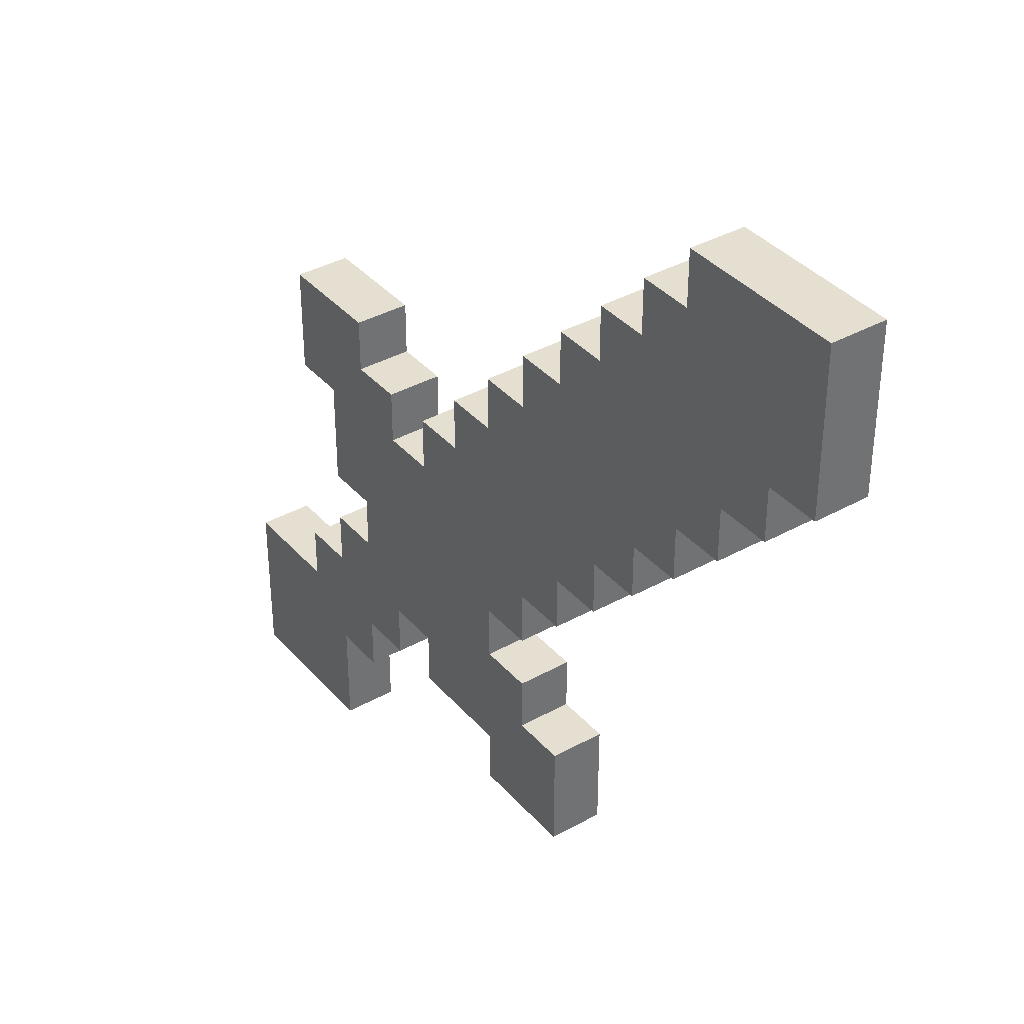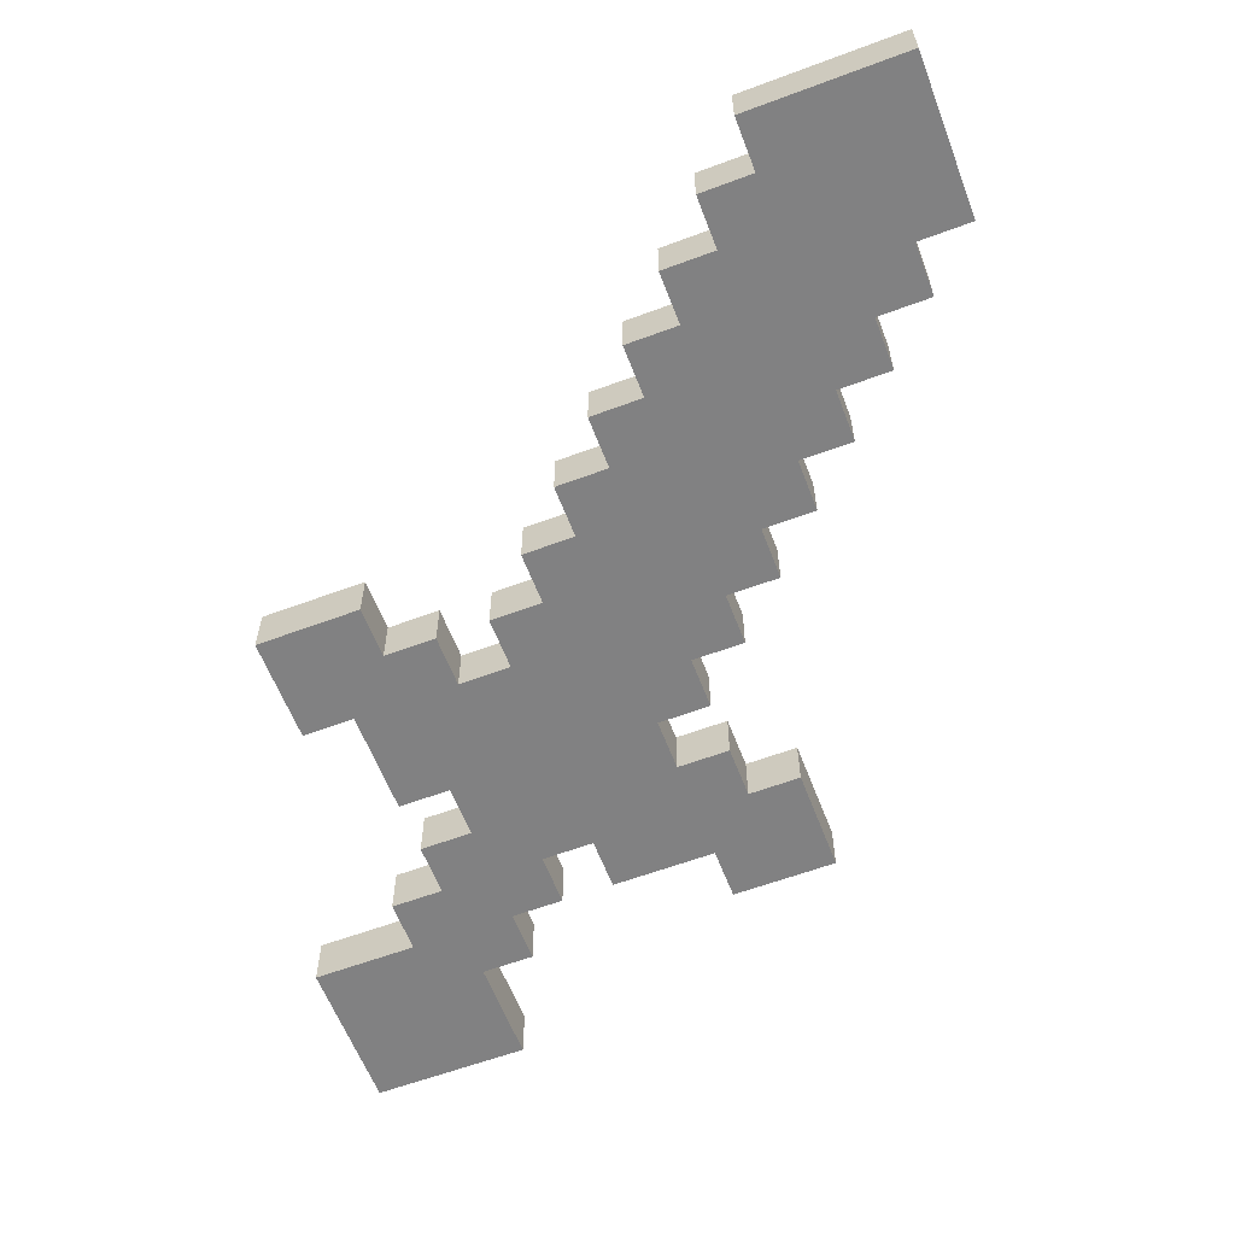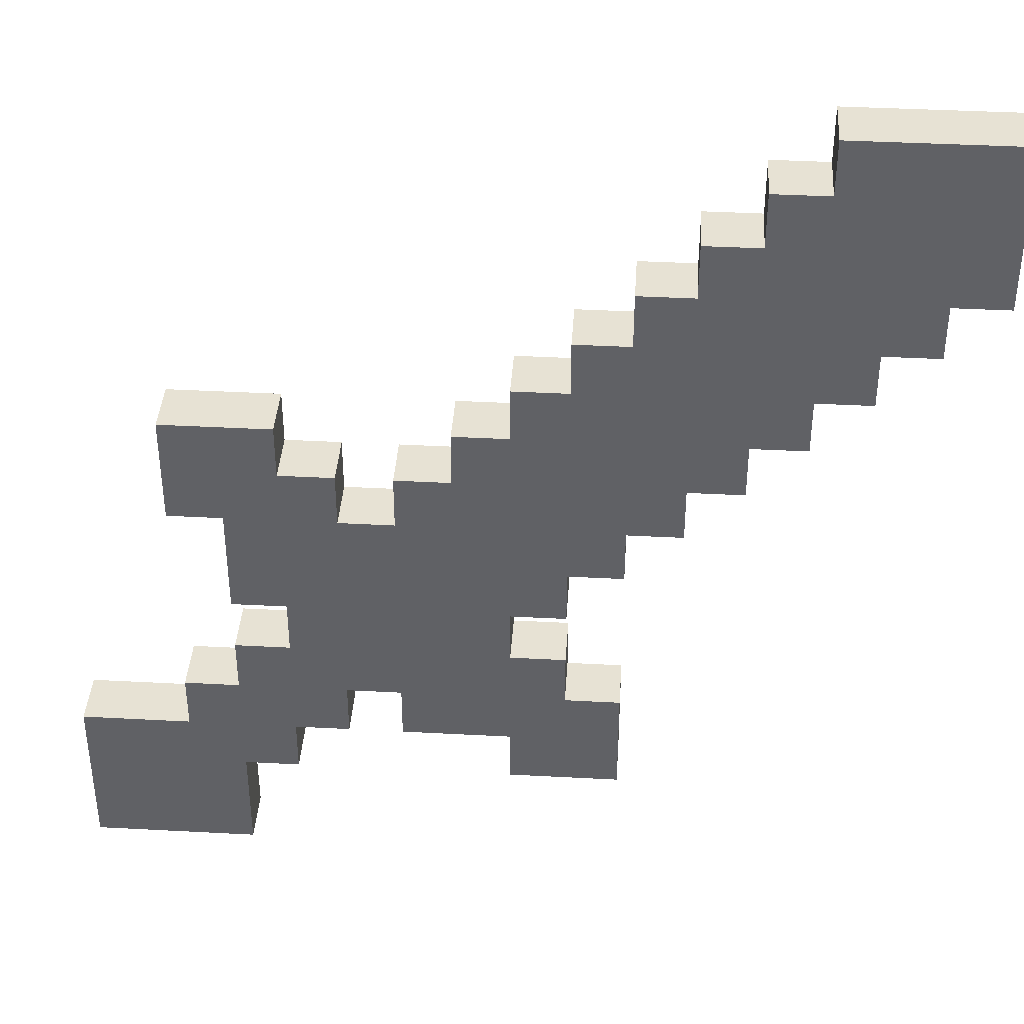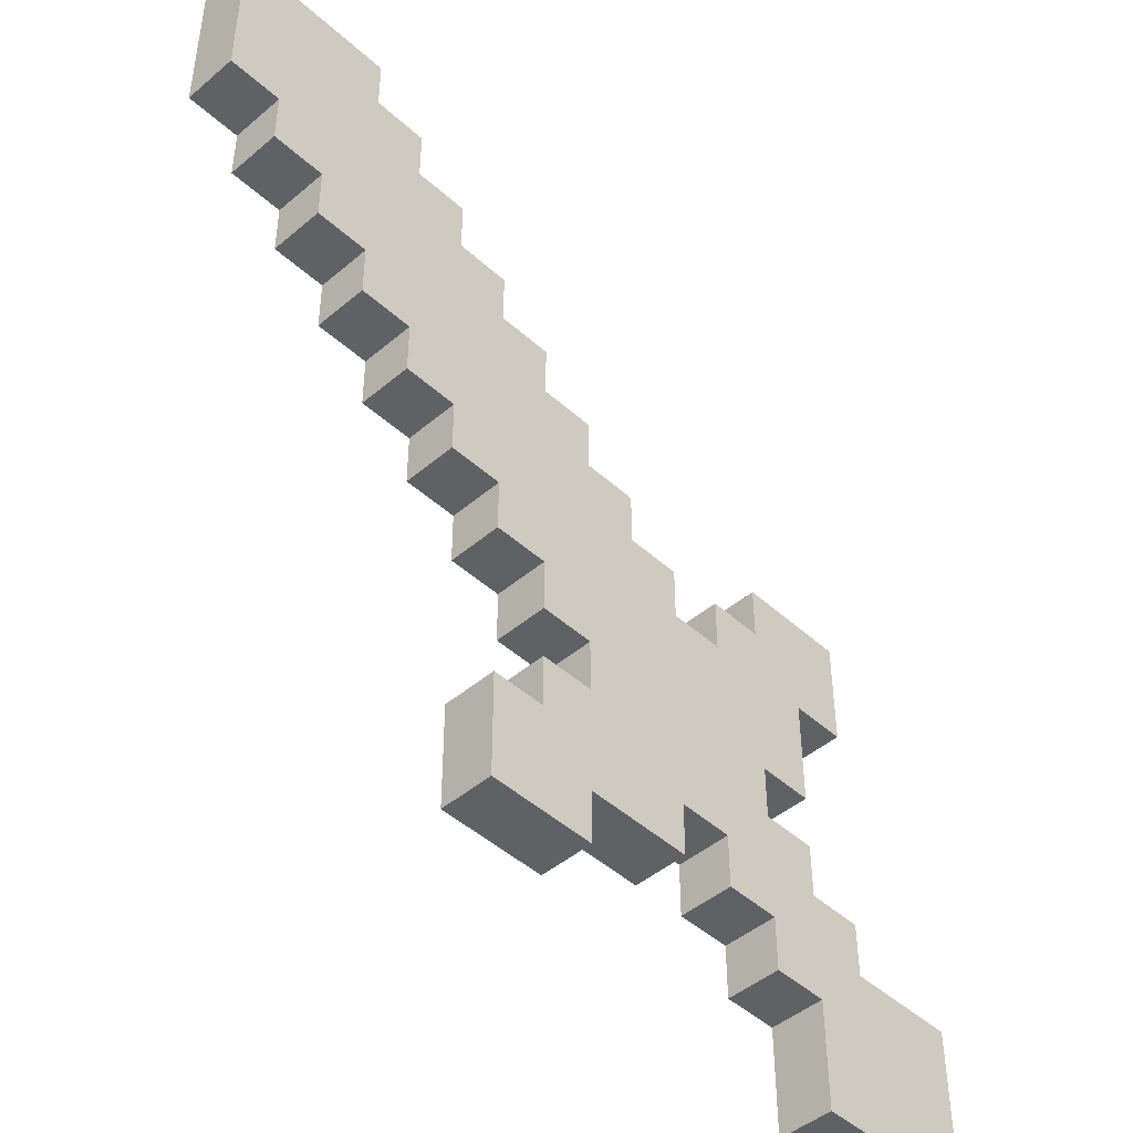
<metadata>
{"format":"obj","ext":"obj","renderer":"f3d","projection":"perspective","resolution":1024,"background":"white","views":[{"elev":37.3,"azim":-125.7,"up":"+Y"},{"elev":-60.5,"azim":-159.1,"up":"+Z"},{"elev":39.7,"azim":-176.2,"up":"+Y"},{"elev":-46.1,"azim":-45.9,"up":"+Y"}]}
</metadata>
<code>
o
v -0.8 1.4 0.1
v -0.8 1.4 0
v -0.8 1.7 0.1
v -0.8 1.7 0
v -0.7 1.3 0.1
v -0.7 1.3 0
v -0.7 1.4 0.1
v -0.7 1.4 0
v -0.6 1.2 0.1
v -0.6 1.2 0
v -0.6 1.3 0.1
v -0.6 1.3 0
v -0.5 1.1 0.1
v -0.5 1.1 0
v -0.5 1.2 0.1
v -0.5 1.2 0
v -0.4 1 0.1
v -0.4 1 0
v -0.4 1.1 0.1
v -0.4 1.1 0
v -0.3 0.9 0.1
v -0.3 0.9 0
v -0.3 1 0.1
v -0.3 1 0
v -0.2 0.3 0.1
v -0.2 0.3 0
v -0.2 0.5 0.1
v -0.2 0.5 0
v -0.2 0.8 0.1
v -0.2 0.8 0
v -0.2 0.9 0.1
v -0.2 0.9 0
v -0.1 0.5 0.1
v -0.1 0.5 0
v -0.1 0.6 0.1
v -0.1 0.6 0
v -0.1 0.7 0.1
v -0.1 0.7 0
v -0.1 0.8 0.1
v -0.1 0.8 0
v 0 0.6 0.1
v 0 0.6 0
v 0 0.7 0.1
v 0 0.7 0
v 0.3 0.4 0.1
v 0.3 0.4 0
v 0.3 0.5 0.1
v 0.3 0.5 0
v 0.3 0.9 0.1
v 0.3 0.9 0
v 0.3 1 0.1
v 0.3 1 0
v 0.4 0.3 0.1
v 0.4 0.3 0
v 0.4 0.4 0.1
v 0.4 0.4 0
v 0.4 1 0.1
v 0.4 1 0
v 0.4 1.1 0.1
v 0.4 1.1 0
v 0.5 0.1 0.1
v 0.5 0.1 0
v 0.5 0.3 0.1
v 0.5 0.3 0
v -0.5 1.6 0.1
v -0.5 1.6 0
v -0.5 1.7 0.1
v -0.5 1.7 0
v -0.4 1.5 0.1
v -0.4 1.5 0
v -0.4 1.6 0.1
v -0.4 1.6 0
v -0.3 1.4 0.1
v -0.3 1.4 0
v -0.3 1.5 0.1
v -0.3 1.5 0
v -0.2 1.3 0.1
v -0.2 1.3 0
v -0.2 1.4 0.1
v -0.2 1.4 0
v -0.1 1.2 0.1
v -0.1 1.2 0
v -0.1 1.3 0.1
v -0.1 1.3 0
v 0 0.3 0.1
v 0 0.3 0
v 0 0.4 0.1
v 0 0.4 0
v 0 1.1 0.1
v 0 1.1 0
v 0 1.2 0.1
v 0 1.2 0
v 0.1 1 0.1
v 0.1 1 0
v 0.1 1.1 0.1
v 0.1 1.1 0
v 0.2 0.4 0.1
v 0.2 0.4 0
v 0.2 0.5 0.1
v 0.2 0.5 0
v 0.2 0.9 0.1
v 0.2 0.9 0
v 0.2 1 0.1
v 0.2 1 0
v 0.4 0.6 0.1
v 0.4 0.6 0
v 0.4 0.7 0.1
v 0.4 0.7 0
v 0.5 0.5 0.1
v 0.5 0.5 0
v 0.5 0.6 0.1
v 0.5 0.6 0
v 0.5 0.7 0.1
v 0.5 0.7 0
v 0.5 0.9 0.1
v 0.5 0.9 0
v 0.6 0.4 0.1
v 0.6 0.4 0
v 0.6 0.5 0.1
v 0.6 0.5 0
v 0.6 0.9 0.1
v 0.6 0.9 0
v 0.6 1.1 0.1
v 0.6 1.1 0
v 0.8 0.1 0.1
v 0.8 0.1 0
v 0.8 0.4 0.1
v 0.8 0.4 0
v -0.8 1.4 0.1
v -0.8 1.7 0.1
v -0.7 1.3 0.1
v -0.7 1.4 0.1
v -0.7 1.5 0.1
v -0.7 1.6 0.1
v -0.6 1.2 0.1
v -0.6 1.3 0.1
v -0.6 1.4 0.1
v -0.6 1.5 0.1
v -0.6 1.6 0.1
v -0.5 1.1 0.1
v -0.5 1.2 0.1
v -0.5 1.3 0.1
v -0.5 1.4 0.1
v -0.5 1.5 0.1
v -0.5 1.6 0.1
v -0.5 1.7 0.1
v -0.4 1 0.1
v -0.4 1.1 0.1
v -0.4 1.2 0.1
v -0.4 1.3 0.1
v -0.4 1.4 0.1
v -0.4 1.5 0.1
v -0.4 1.6 0.1
v -0.3 0.9 0.1
v -0.3 1 0.1
v -0.3 1.1 0.1
v -0.3 1.2 0.1
v -0.3 1.3 0.1
v -0.3 1.4 0.1
v -0.3 1.5 0.1
v -0.2 0.3 0.1
v -0.2 0.5 0.1
v -0.2 0.8 0.1
v -0.2 0.9 0.1
v -0.2 1 0.1
v -0.2 1.1 0.1
v -0.2 1.2 0.1
v -0.2 1.3 0.1
v -0.2 1.4 0.1
v -0.1 0.4 0.1
v -0.1 0.5 0.1
v -0.1 0.6 0.1
v -0.1 0.7 0.1
v -0.1 0.8 0.1
v -0.1 0.9 0.1
v -0.1 1 0.1
v -0.1 1.1 0.1
v -0.1 1.2 0.1
v -0.1 1.3 0.1
v 0 0.3 0.1
v 0 0.4 0.1
v 0 0.5 0.1
v 0 0.6 0.1
v 0 0.7 0.1
v 0 0.8 0.1
v 0 0.9 0.1
v 0 1 0.1
v 0 1.1 0.1
v 0 1.2 0.1
v 0.1 0.7 0.1
v 0.1 0.8 0.1
v 0.1 0.9 0.1
v 0.1 1 0.1
v 0.1 1.1 0.1
v 0.2 0.4 0.1
v 0.2 0.5 0.1
v 0.2 0.6 0.1
v 0.2 0.7 0.1
v 0.2 0.8 0.1
v 0.2 0.9 0.1
v 0.2 1 0.1
v 0.3 0.4 0.1
v 0.3 0.5 0.1
v 0.3 0.6 0.1
v 0.3 0.7 0.1
v 0.3 0.9 0.1
v 0.3 1 0.1
v 0.4 0.3 0.1
v 0.4 0.4 0.1
v 0.4 0.5 0.1
v 0.4 0.6 0.1
v 0.4 0.7 0.1
v 0.4 0.9 0.1
v 0.4 1 0.1
v 0.4 1.1 0.1
v 0.5 0.1 0.1
v 0.5 0.3 0.1
v 0.5 0.4 0.1
v 0.5 0.5 0.1
v 0.5 0.6 0.1
v 0.5 0.7 0.1
v 0.5 0.9 0.1
v 0.5 1 0.1
v 0.6 0.2 0.1
v 0.6 0.3 0.1
v 0.6 0.4 0.1
v 0.6 0.5 0.1
v 0.6 0.9 0.1
v 0.6 1.1 0.1
v 0.7 0.2 0.1
v 0.7 0.3 0.1
v 0.8 0.1 0.1
v 0.8 0.4 0.1
v -0.8 1.4 0
v -0.8 1.7 0
v -0.7 1.3 0
v -0.7 1.4 0
v -0.7 1.5 0
v -0.7 1.6 0
v -0.6 1.2 0
v -0.6 1.3 0
v -0.6 1.4 0
v -0.6 1.5 0
v -0.6 1.6 0
v -0.5 1.1 0
v -0.5 1.2 0
v -0.5 1.3 0
v -0.5 1.4 0
v -0.5 1.5 0
v -0.5 1.6 0
v -0.5 1.7 0
v -0.4 1 0
v -0.4 1.1 0
v -0.4 1.2 0
v -0.4 1.3 0
v -0.4 1.4 0
v -0.4 1.5 0
v -0.4 1.6 0
v -0.3 0.9 0
v -0.3 1 0
v -0.3 1.1 0
v -0.3 1.2 0
v -0.3 1.3 0
v -0.3 1.4 0
v -0.3 1.5 0
v -0.2 0.3 0
v -0.2 0.5 0
v -0.2 0.8 0
v -0.2 0.9 0
v -0.2 1 0
v -0.2 1.1 0
v -0.2 1.2 0
v -0.2 1.3 0
v -0.2 1.4 0
v -0.1 0.4 0
v -0.1 0.5 0
v -0.1 0.6 0
v -0.1 0.7 0
v -0.1 0.8 0
v -0.1 0.9 0
v -0.1 1 0
v -0.1 1.1 0
v -0.1 1.2 0
v -0.1 1.3 0
v 0 0.3 0
v 0 0.4 0
v 0 0.5 0
v 0 0.6 0
v 0 0.7 0
v 0 0.8 0
v 0 0.9 0
v 0 1 0
v 0 1.1 0
v 0 1.2 0
v 0.1 0.7 0
v 0.1 0.8 0
v 0.1 0.9 0
v 0.1 1 0
v 0.1 1.1 0
v 0.2 0.4 0
v 0.2 0.5 0
v 0.2 0.6 0
v 0.2 0.7 0
v 0.2 0.8 0
v 0.2 0.9 0
v 0.2 1 0
v 0.3 0.4 0
v 0.3 0.5 0
v 0.3 0.6 0
v 0.3 0.7 0
v 0.3 0.9 0
v 0.3 1 0
v 0.4 0.3 0
v 0.4 0.4 0
v 0.4 0.5 0
v 0.4 0.6 0
v 0.4 0.7 0
v 0.4 0.9 0
v 0.4 1 0
v 0.4 1.1 0
v 0.5 0.1 0
v 0.5 0.3 0
v 0.5 0.4 0
v 0.5 0.5 0
v 0.5 0.6 0
v 0.5 0.7 0
v 0.5 0.9 0
v 0.5 1 0
v 0.6 0.2 0
v 0.6 0.3 0
v 0.6 0.4 0
v 0.6 0.5 0
v 0.6 0.9 0
v 0.6 1.1 0
v 0.7 0.2 0
v 0.7 0.3 0
v 0.8 0.1 0
v 0.8 0.4 0
v 0.5 0.1 0.1
v 0.8 0.1 0.1
v 0.5 0.1 0
v 0.8 0.1 0
v -0.2 0.3 0.1
v 0 0.3 0.1
v 0.4 0.3 0.1
v 0.5 0.3 0.1
v -0.2 0.3 0
v 0 0.3 0
v 0.4 0.3 0
v 0.5 0.3 0
v 0 0.4 0.1
v 0.2 0.4 0.1
v 0.3 0.4 0.1
v 0.4 0.4 0.1
v 0 0.4 0
v 0.2 0.4 0
v 0.3 0.4 0
v 0.4 0.4 0
v 0.2 0.5 0.1
v 0.3 0.5 0.1
v 0.2 0.5 0
v 0.3 0.5 0
v -0.1 0.7 0.1
v 0 0.7 0.1
v 0.4 0.7 0.1
v 0.5 0.7 0.1
v -0.1 0.7 0
v 0 0.7 0
v 0.4 0.7 0
v 0.5 0.7 0
v -0.2 0.8 0.1
v -0.1 0.8 0.1
v -0.2 0.8 0
v -0.1 0.8 0
v -0.3 0.9 0.1
v -0.2 0.9 0.1
v 0.5 0.9 0.1
v 0.6 0.9 0.1
v -0.3 0.9 0
v -0.2 0.9 0
v 0.5 0.9 0
v 0.6 0.9 0
v -0.4 1 0.1
v -0.3 1 0.1
v -0.4 1 0
v -0.3 1 0
v -0.5 1.1 0.1
v -0.4 1.1 0.1
v -0.5 1.1 0
v -0.4 1.1 0
v -0.6 1.2 0.1
v -0.5 1.2 0.1
v -0.6 1.2 0
v -0.5 1.2 0
v -0.7 1.3 0.1
v -0.6 1.3 0.1
v -0.7 1.3 0
v -0.6 1.3 0
v -0.8 1.4 0.1
v -0.7 1.4 0.1
v -0.8 1.4 0
v -0.7 1.4 0
v 0.6 0.4 0.1
v 0.8 0.4 0.1
v 0.6 0.4 0
v 0.8 0.4 0
v -0.2 0.5 0.1
v -0.1 0.5 0.1
v 0.5 0.5 0.1
v 0.6 0.5 0.1
v -0.2 0.5 0
v -0.1 0.5 0
v 0.5 0.5 0
v 0.6 0.5 0
v -0.1 0.6 0.1
v 0 0.6 0.1
v 0.4 0.6 0.1
v 0.5 0.6 0.1
v -0.1 0.6 0
v 0 0.6 0
v 0.4 0.6 0
v 0.5 0.6 0
v 0.2 0.9 0.1
v 0.3 0.9 0.1
v 0.2 0.9 0
v 0.3 0.9 0
v 0.1 1 0.1
v 0.2 1 0.1
v 0.3 1 0.1
v 0.4 1 0.1
v 0.1 1 0
v 0.2 1 0
v 0.3 1 0
v 0.4 1 0
v 0 1.1 0.1
v 0.1 1.1 0.1
v 0.4 1.1 0.1
v 0.6 1.1 0.1
v 0 1.1 0
v 0.1 1.1 0
v 0.4 1.1 0
v 0.6 1.1 0
v -0.1 1.2 0.1
v 0 1.2 0.1
v -0.1 1.2 0
v 0 1.2 0
v -0.2 1.3 0.1
v -0.1 1.3 0.1
v -0.2 1.3 0
v -0.1 1.3 0
v -0.3 1.4 0.1
v -0.2 1.4 0.1
v -0.3 1.4 0
v -0.2 1.4 0
v -0.4 1.5 0.1
v -0.3 1.5 0.1
v -0.4 1.5 0
v -0.3 1.5 0
v -0.5 1.6 0.1
v -0.4 1.6 0.1
v -0.5 1.6 0
v -0.4 1.6 0
v -0.8 1.7 0.1
v -0.5 1.7 0.1
v -0.8 1.7 0
v -0.5 1.7 0
f 3 2 1
f 4 2 3
f 7 6 5
f 8 6 7
f 11 10 9
f 12 10 11
f 15 14 13
f 16 14 15
f 19 18 17
f 20 18 19
f 23 22 21
f 24 22 23
f 27 26 25
f 28 26 27
f 31 30 29
f 32 30 31
f 35 34 33
f 36 34 35
f 39 38 37
f 40 38 39
f 43 42 41
f 44 42 43
f 47 46 45
f 48 46 47
f 51 50 49
f 52 50 51
f 55 54 53
f 56 54 55
f 59 58 57
f 60 58 59
f 63 62 61
f 64 62 63
f 65 66 67
f 67 66 68
f 69 70 71
f 71 70 72
f 73 74 75
f 75 74 76
f 77 78 79
f 79 78 80
f 81 82 83
f 83 82 84
f 85 86 87
f 87 86 88
f 89 90 91
f 91 90 92
f 93 94 95
f 95 94 96
f 97 98 99
f 99 98 100
f 101 102 103
f 103 102 104
f 105 106 107
f 107 106 108
f 109 110 111
f 111 110 112
f 113 114 115
f 115 114 116
f 117 118 119
f 119 118 120
f 121 122 123
f 123 122 124
f 125 126 127
f 127 126 128
f 132 130 129
f 133 130 132
f 134 130 133
f 136 132 131
f 137 133 132
f 137 132 136
f 138 134 133
f 138 133 137
f 139 130 134
f 139 134 138
f 141 136 135
f 142 137 136
f 142 136 141
f 143 138 137
f 143 137 142
f 144 139 138
f 144 138 143
f 145 130 139
f 145 139 144
f 146 130 145
f 148 141 140
f 149 142 141
f 149 141 148
f 150 143 142
f 150 142 149
f 151 144 143
f 151 143 150
f 152 145 144
f 152 144 151
f 153 145 152
f 155 148 147
f 156 149 148
f 156 148 155
f 157 150 149
f 157 149 156
f 158 151 150
f 158 150 157
f 159 152 151
f 159 151 158
f 160 152 159
f 164 155 154
f 165 156 155
f 165 155 164
f 166 157 156
f 166 156 165
f 167 158 157
f 167 157 166
f 168 159 158
f 168 158 167
f 169 159 168
f 170 162 161
f 171 162 170
f 174 164 163
f 175 165 164
f 175 164 174
f 176 166 165
f 176 165 175
f 177 167 166
f 177 166 176
f 178 168 167
f 178 167 177
f 179 168 178
f 180 170 161
f 181 171 170
f 181 170 180
f 182 172 171
f 182 171 181
f 183 172 182
f 184 174 173
f 185 175 174
f 185 174 184
f 186 176 175
f 186 175 185
f 187 177 176
f 187 176 186
f 188 178 177
f 188 177 187
f 189 178 188
f 190 184 183
f 190 185 184
f 191 186 185
f 191 185 190
f 192 187 186
f 192 186 191
f 193 188 187
f 193 187 192
f 194 188 193
f 195 182 181
f 196 183 182
f 196 182 195
f 197 190 183
f 197 183 196
f 198 191 190
f 198 190 197
f 199 192 191
f 199 191 198
f 200 193 192
f 200 192 199
f 201 193 200
f 203 197 196
f 204 198 197
f 204 197 203
f 205 200 199
f 205 198 204
f 205 199 198
f 206 200 205
f 209 203 202
f 210 204 203
f 210 203 209
f 211 205 204
f 211 204 210
f 212 206 205
f 212 205 211
f 213 207 206
f 213 206 212
f 214 207 213
f 217 209 208
f 218 210 209
f 218 209 217
f 219 211 210
f 219 210 218
f 220 211 219
f 221 213 212
f 222 214 213
f 222 213 221
f 223 215 214
f 223 214 222
f 224 217 216
f 225 218 217
f 225 217 224
f 226 219 218
f 226 218 225
f 227 219 226
f 228 223 222
f 229 215 223
f 229 223 228
f 230 225 224
f 230 224 216
f 231 226 225
f 231 225 230
f 232 230 216
f 232 231 230
f 233 226 231
f 233 231 232
f 234 235 237
f 237 235 238
f 238 235 239
f 236 237 241
f 237 238 242
f 241 237 242
f 238 239 243
f 242 238 243
f 239 235 244
f 243 239 244
f 240 241 246
f 241 242 247
f 246 241 247
f 242 243 248
f 247 242 248
f 243 244 249
f 248 243 249
f 244 235 250
f 249 244 250
f 250 235 251
f 245 246 253
f 246 247 254
f 253 246 254
f 247 248 255
f 254 247 255
f 248 249 256
f 255 248 256
f 249 250 257
f 256 249 257
f 257 250 258
f 252 253 260
f 253 254 261
f 260 253 261
f 254 255 262
f 261 254 262
f 255 256 263
f 262 255 263
f 256 257 264
f 263 256 264
f 264 257 265
f 259 260 269
f 260 261 270
f 269 260 270
f 261 262 271
f 270 261 271
f 262 263 272
f 271 262 272
f 263 264 273
f 272 263 273
f 273 264 274
f 266 267 275
f 275 267 276
f 268 269 279
f 269 270 280
f 279 269 280
f 270 271 281
f 280 270 281
f 271 272 282
f 281 271 282
f 272 273 283
f 282 272 283
f 283 273 284
f 266 275 285
f 275 276 286
f 285 275 286
f 276 277 287
f 286 276 287
f 287 277 288
f 278 279 289
f 279 280 290
f 289 279 290
f 280 281 291
f 290 280 291
f 281 282 292
f 291 281 292
f 282 283 293
f 292 282 293
f 293 283 294
f 288 289 295
f 289 290 295
f 290 291 296
f 295 290 296
f 291 292 297
f 296 291 297
f 292 293 298
f 297 292 298
f 298 293 299
f 286 287 300
f 287 288 301
f 300 287 301
f 288 295 302
f 301 288 302
f 295 296 303
f 302 295 303
f 296 297 304
f 303 296 304
f 297 298 305
f 304 297 305
f 305 298 306
f 301 302 308
f 302 303 309
f 308 302 309
f 304 305 310
f 309 303 310
f 303 304 310
f 310 305 311
f 307 308 314
f 308 309 315
f 314 308 315
f 309 310 316
f 315 309 316
f 310 311 317
f 316 310 317
f 311 312 318
f 317 311 318
f 318 312 319
f 313 314 322
f 314 315 323
f 322 314 323
f 315 316 324
f 323 315 324
f 324 316 325
f 317 318 326
f 318 319 327
f 326 318 327
f 319 320 328
f 327 319 328
f 321 322 329
f 322 323 330
f 329 322 330
f 323 324 331
f 330 323 331
f 331 324 332
f 327 328 333
f 328 320 334
f 333 328 334
f 329 330 335
f 321 329 335
f 330 331 336
f 335 330 336
f 321 335 337
f 335 336 337
f 336 331 338
f 337 336 338
f 341 340 339
f 342 340 341
f 347 344 343
f 348 344 347
f 349 346 345
f 350 346 349
f 355 352 351
f 356 352 355
f 357 354 353
f 358 354 357
f 361 360 359
f 362 360 361
f 367 364 363
f 368 364 367
f 369 366 365
f 370 366 369
f 373 372 371
f 374 372 373
f 379 376 375
f 380 376 379
f 381 378 377
f 382 378 381
f 385 384 383
f 386 384 385
f 389 388 387
f 390 388 389
f 393 392 391
f 394 392 393
f 397 396 395
f 398 396 397
f 401 400 399
f 402 400 401
f 403 404 405
f 405 404 406
f 407 408 411
f 411 408 412
f 409 410 413
f 413 410 414
f 415 416 419
f 419 416 420
f 417 418 421
f 421 418 422
f 423 424 425
f 425 424 426
f 427 428 431
f 431 428 432
f 429 430 433
f 433 430 434
f 435 436 439
f 439 436 440
f 437 438 441
f 441 438 442
f 443 444 445
f 445 444 446
f 447 448 449
f 449 448 450
f 451 452 453
f 453 452 454
f 455 456 457
f 457 456 458
f 459 460 461
f 461 460 462
f 463 464 465
f 465 464 466

</code>
